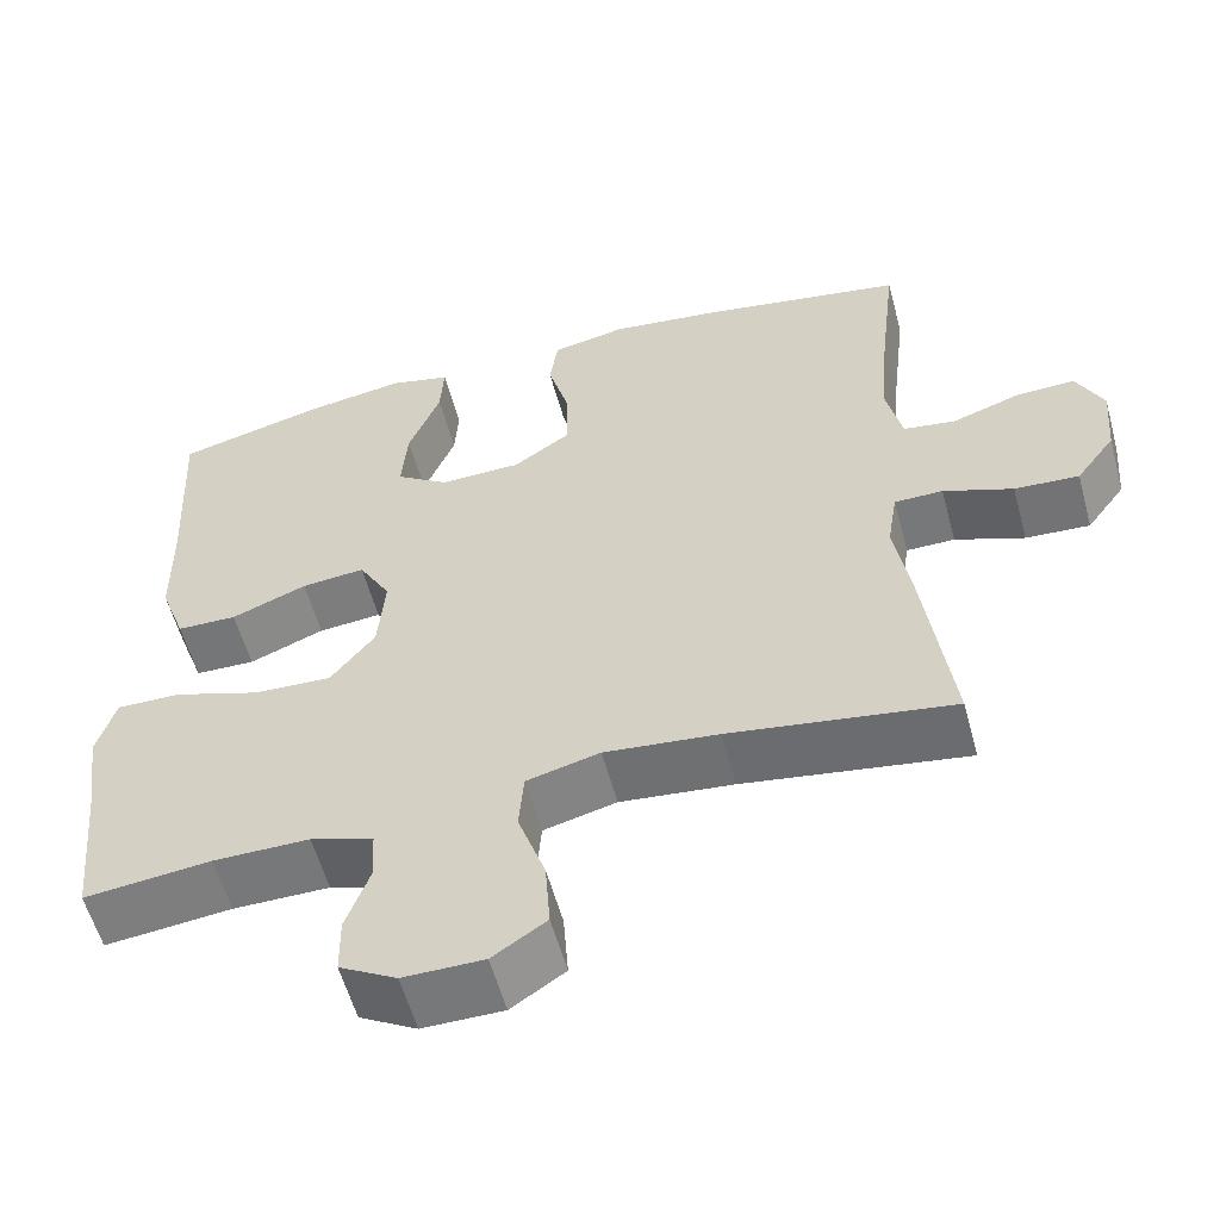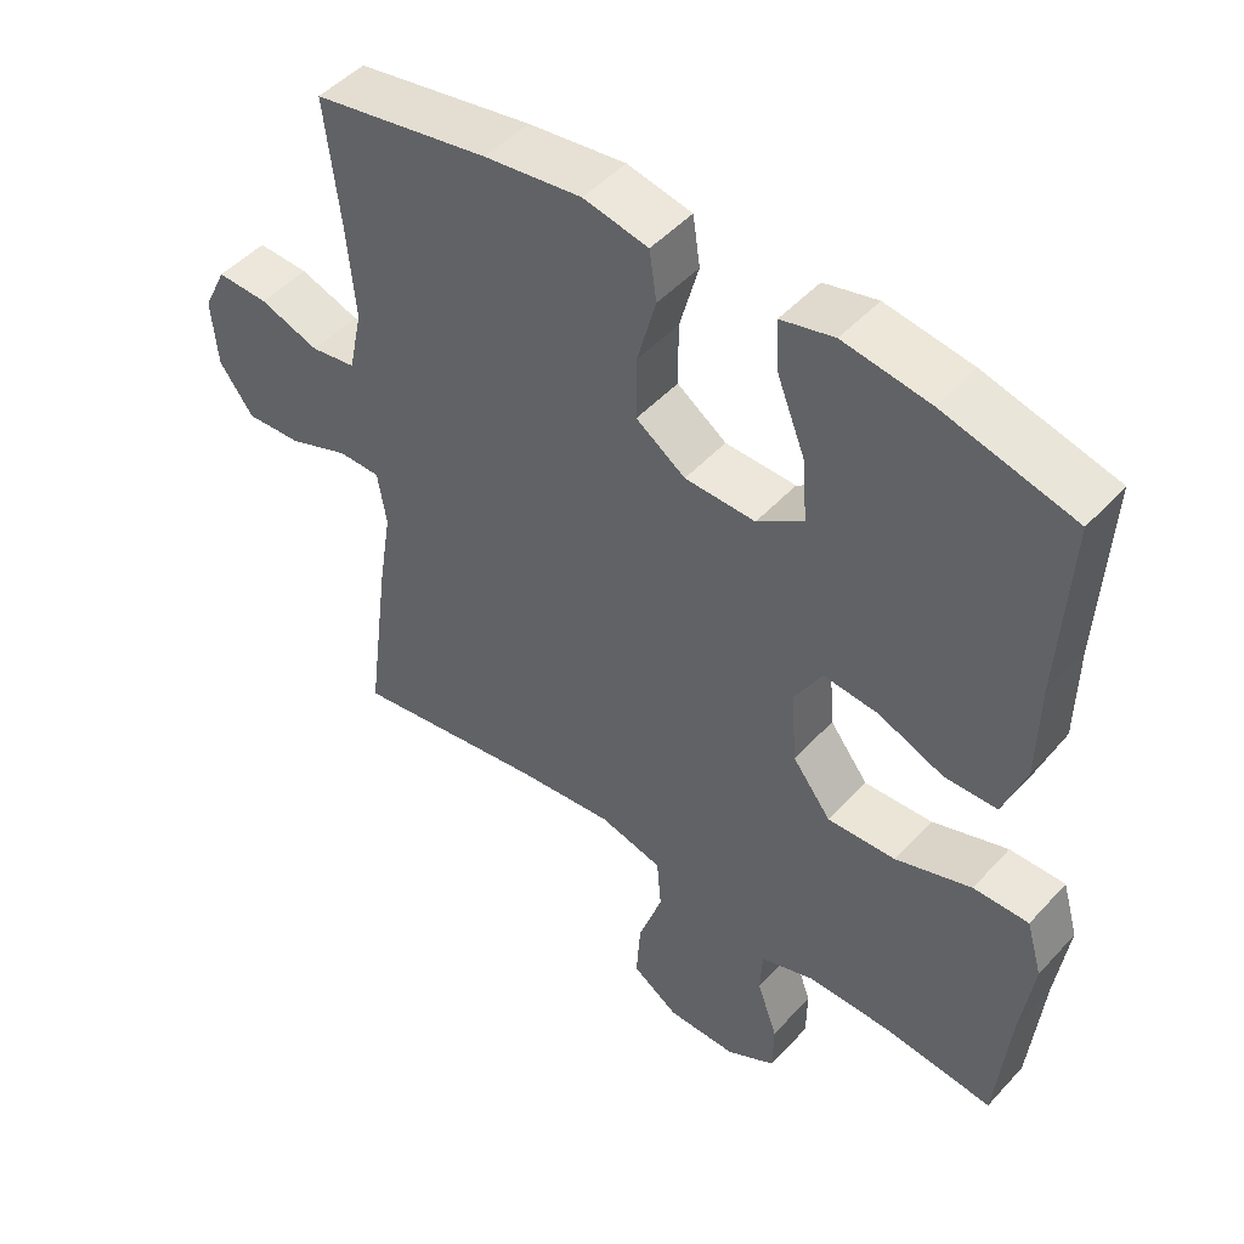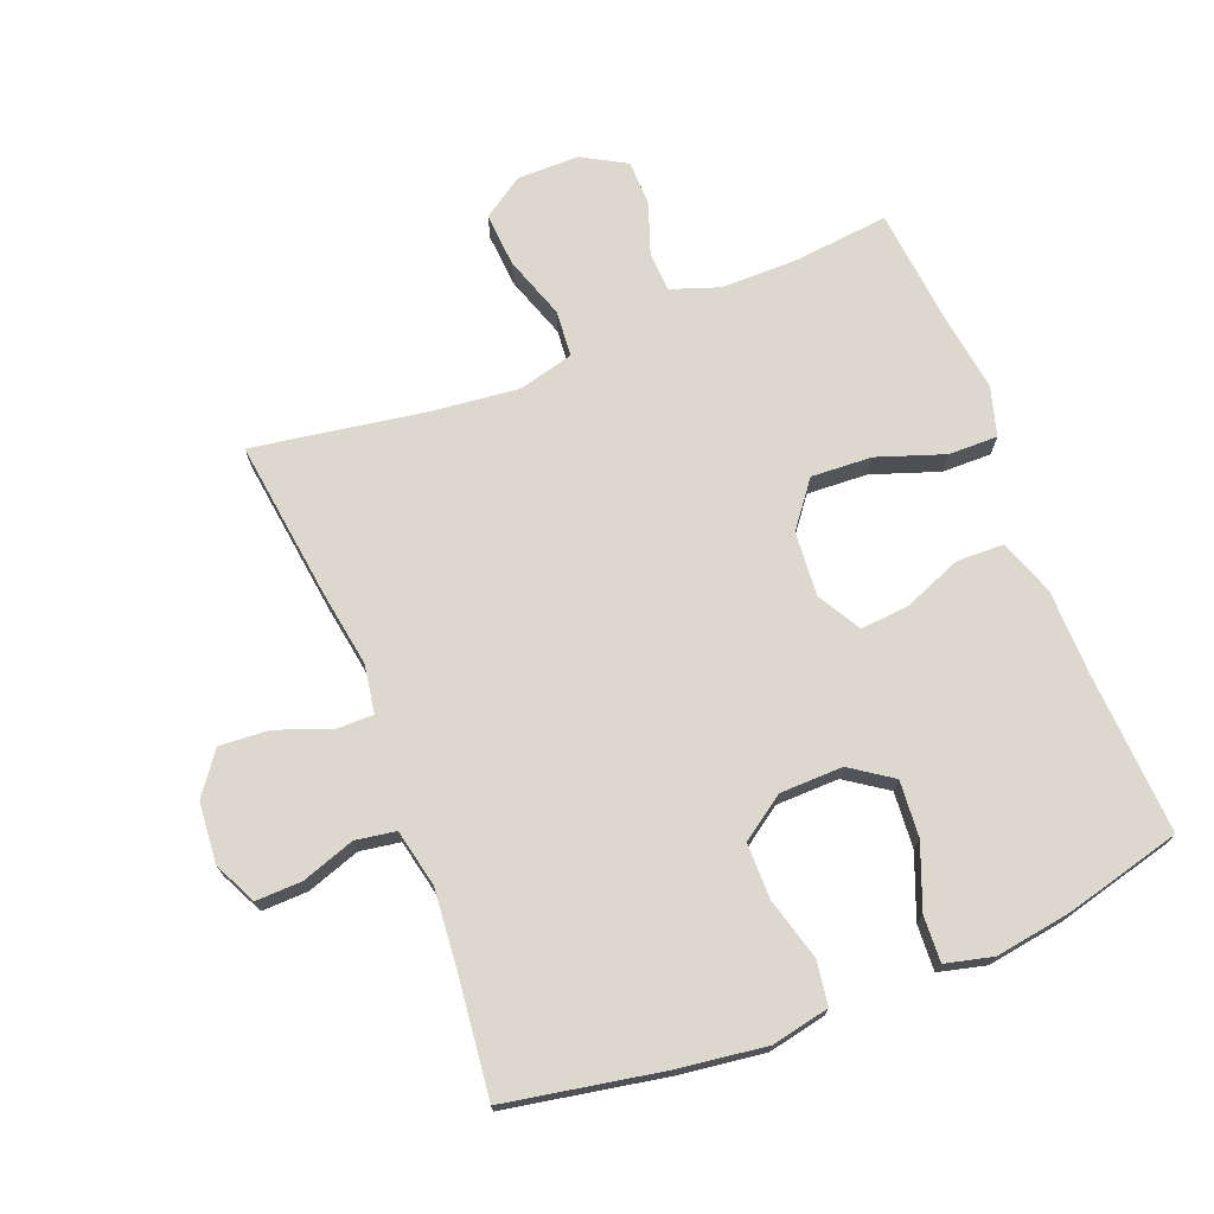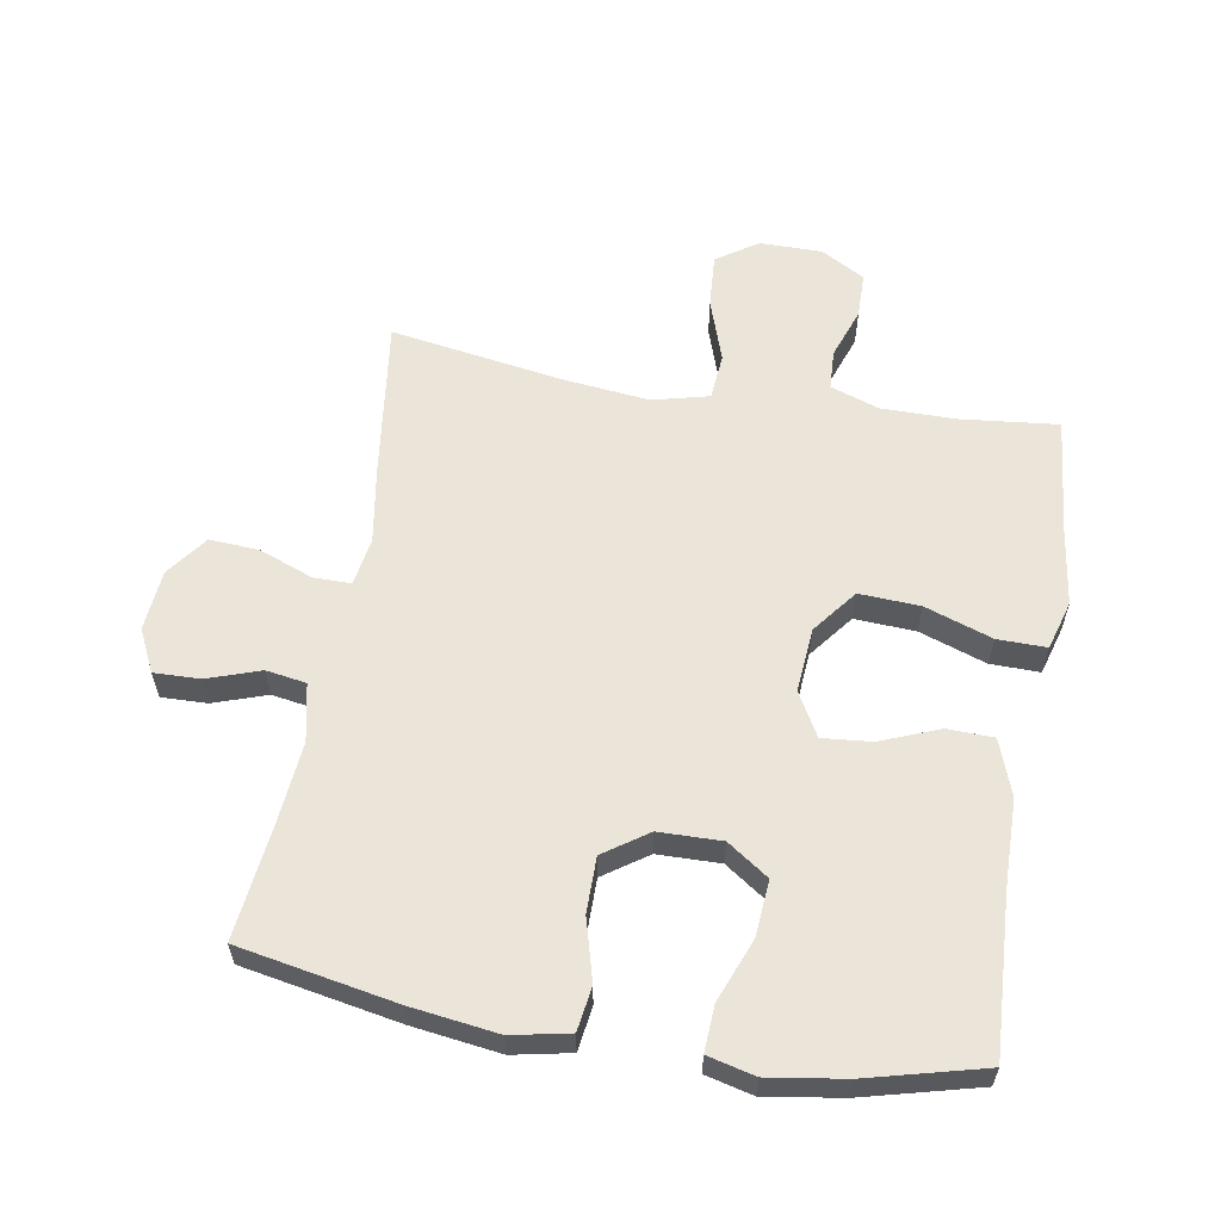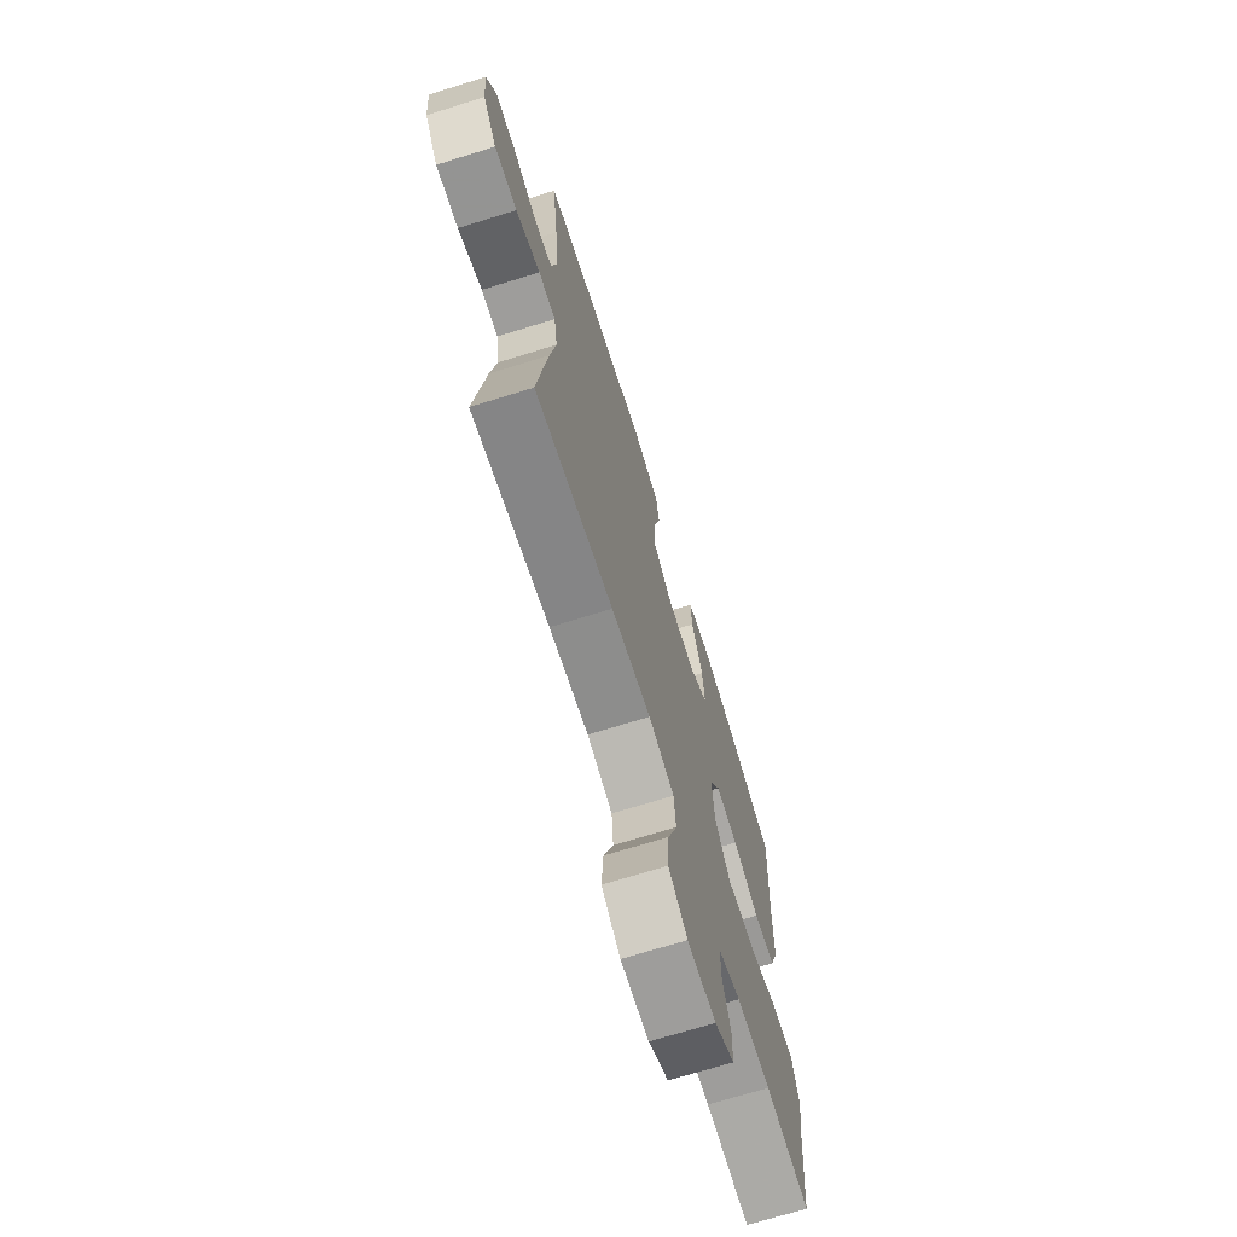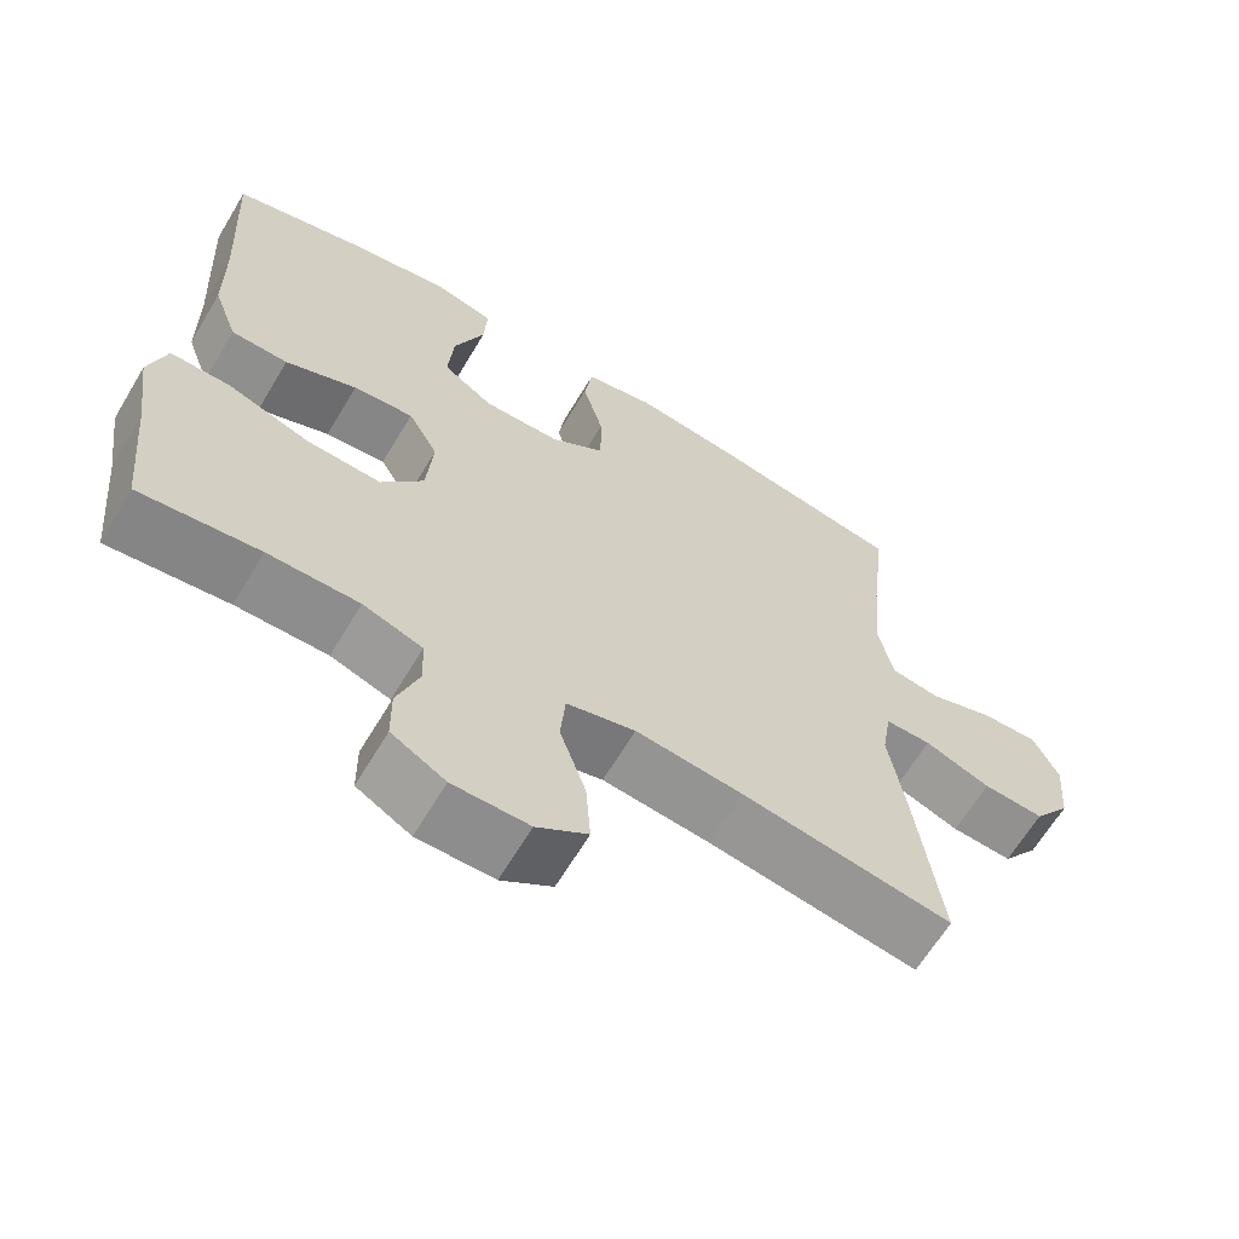
<metadata>
{"format":"obj","ext":"obj","renderer":"f3d","projection":"perspective","resolution":1024,"background":"white","views":[{"elev":-57.4,"azim":-164.8,"up":"+Z"},{"elev":48.3,"azim":40.1,"up":"+Z"},{"elev":72.2,"azim":-21.5,"up":"+Y"},{"elev":59.3,"azim":9.7,"up":"+Y"},{"elev":-70.4,"azim":-72.7,"up":"+Z"},{"elev":-64.6,"azim":149.1,"up":"+Z"}]}
</metadata>
<code>
v -0.5 0.07 0.5
v -0.257 0.07 0.545
v -0.123 0.07 0.563
v -0.034 0.07 0.545
v -0.024 0.07 0.477
v -0.05 0.07 0.382
v -0.05 0.07 0.296
v 0.018 0.07 0.249
v 0.115 0.07 0.247
v 0.179 0.07 0.291
v 0.172 0.07 0.378
v 0.134 0.07 0.475
v 0.13 0.07 0.546
v 0.203 0.07 0.564
v 0.321 0.07 0.546
v 0.5 0.07 0.5
v 0.487 0.07 0.252
v 0.485 0.07 0.118
v 0.454 0.07 0.032
v 0.382 0.07 0.03
v 0.292 0.07 0.066
v 0.216 0.07 0.073
v 0.178 0.07 0.006
v 0.186 0.07 -0.094
v 0.239 0.07 -0.163
v 0.333 0.07 -0.158
v 0.437 0.07 -0.122
v 0.513 0.07 -0.121
v 0.535 0.07 -0.197
v 0.518 0.07 -0.318
v 0.5 0.07 -0.5
v 0.349 0.07 -0.484
v 0.234 0.07 -0.484
v 0.159 0.07 -0.51
v 0.156 0.07 -0.572
v 0.184 0.07 -0.651
v 0.183 0.07 -0.721
v 0.115 0.07 -0.76
v 0.019 0.07 -0.76
v -0.045 0.07 -0.717
v -0.039 0.07 -0.633
v -0.006 0.07 -0.536
v -0.012 0.07 -0.464
v -0.099 0.07 -0.442
v -0.234 0.07 -0.457
v -0.5 0.07 -0.5
v -0.468 0.07 -0.253
v -0.449 0.07 -0.135
v -0.461 0.07 -0.06
v -0.519 0.07 -0.06
v -0.602 0.07 -0.092
v -0.679 0.07 -0.097
v -0.726 0.07 -0.033
v -0.734 0.07 0.061
v -0.702 0.07 0.127
v -0.631 0.07 0.125
v -0.549 0.07 0.097
v -0.487 0.07 0.107
v -0.468 0.07 0.196
v -0.48 0.07 0.328
v -0.5 0 0.5
v -0.257 0 0.545
v -0.123 0 0.563
v -0.034 0 0.545
v -0.024 0 0.477
v -0.05 0 0.382
v -0.05 0 0.296
v 0.018 0 0.249
v 0.115 0 0.247
v 0.179 0 0.291
v 0.172 0 0.378
v 0.134 0 0.475
v 0.13 0 0.546
v 0.203 0 0.564
v 0.321 0 0.546
v 0.5 0 0.5
v 0.487 0 0.252
v 0.485 0 0.118
v 0.454 0 0.032
v 0.382 0 0.03
v 0.292 0 0.066
v 0.216 0 0.073
v 0.178 0 0.006
v 0.186 0 -0.094
v 0.239 0 -0.163
v 0.333 0 -0.158
v 0.437 0 -0.122
v 0.513 0 -0.121
v 0.535 0 -0.197
v 0.518 0 -0.318
v 0.5 0 -0.5
v 0.349 0 -0.484
v 0.234 0 -0.484
v 0.159 0 -0.51
v 0.156 0 -0.572
v 0.184 0 -0.651
v 0.183 0 -0.721
v 0.115 0 -0.76
v 0.019 0 -0.76
v -0.045 0 -0.717
v -0.039 0 -0.633
v -0.006 0 -0.536
v -0.012 0 -0.464
v -0.099 0 -0.442
v -0.234 0 -0.457
v -0.5 0 -0.5
v -0.468 0 -0.253
v -0.449 0 -0.135
v -0.461 0 -0.06
v -0.519 0 -0.06
v -0.602 0 -0.092
v -0.679 0 -0.097
v -0.726 0 -0.033
v -0.734 0 0.061
v -0.702 0 0.127
v -0.631 0 0.125
v -0.549 0 0.097
v -0.487 0 0.107
v -0.468 0 0.196
v -0.48 0 0.328
f 54 55 56 57
f 54 57 58
f 53 54 58
f 50 51 52 53
f 49 50 53 58
f 48 49 58 59
f 45 46 47 48
f 44 45 48 59
f 39 40 41 42
f 39 42 43
f 38 39 43
f 35 36 37 38
f 34 35 38 43
f 33 34 43
f 32 33 43 44
f 30 31 32
f 26 27 28 29
f 25 26 29 30
f 18 19 20 21
f 17 18 21 22
f 16 17 22
f 15 16 22
f 14 15 22 23
f 11 12 13 14
f 10 11 14
f 3 4 5 6
f 3 6 7
f 60 1 2 3
f 60 3 7
f 59 60 7 8
f 44 59 8 9
f 25 30 32 44
f 24 25 44
f 23 24 44 9
f 10 14 23
f 9 10 23
f 117 116 115 114
f 118 117 114
f 118 114 113
f 113 112 111 110
f 118 113 110 109
f 119 118 109 108
f 108 107 106 105
f 119 108 105 104
f 102 101 100 99
f 103 102 99
f 103 99 98
f 98 97 96 95
f 103 98 95 94
f 103 94 93
f 104 103 93 92
f 92 91 90
f 89 88 87 86
f 90 89 86 85
f 81 80 79 78
f 82 81 78 77
f 82 77 76
f 82 76 75
f 83 82 75 74
f 74 73 72 71
f 74 71 70
f 66 65 64 63
f 67 66 63
f 63 62 61 120
f 67 63 120
f 68 67 120 119
f 69 68 119 104
f 104 92 90 85
f 104 85 84
f 69 104 84 83
f 83 74 70
f 83 70 69
f 1 61 62 2
f 2 62 63 3
f 3 63 64 4
f 4 64 65 5
f 5 65 66 6
f 6 66 67 7
f 7 67 68 8
f 8 68 69 9
f 9 69 70 10
f 10 70 71 11
f 11 71 72 12
f 12 72 73 13
f 13 73 74 14
f 14 74 75 15
f 15 75 76 16
f 16 76 77 17
f 17 77 78 18
f 18 78 79 19
f 19 79 80 20
f 20 80 81 21
f 21 81 82 22
f 22 82 83 23
f 23 83 84 24
f 24 84 85 25
f 25 85 86 26
f 26 86 87 27
f 27 87 88 28
f 28 88 89 29
f 29 89 90 30
f 30 90 91 31
f 31 91 92 32
f 32 92 93 33
f 33 93 94 34
f 34 94 95 35
f 35 95 96 36
f 36 96 97 37
f 37 97 98 38
f 38 98 99 39
f 39 99 100 40
f 40 100 101 41
f 41 101 102 42
f 42 102 103 43
f 43 103 104 44
f 44 104 105 45
f 45 105 106 46
f 46 106 107 47
f 47 107 108 48
f 48 108 109 49
f 49 109 110 50
f 50 110 111 51
f 51 111 112 52
f 52 112 113 53
f 53 113 114 54
f 54 114 115 55
f 55 115 116 56
f 56 116 117 57
f 57 117 118 58
f 58 118 119 59
f 59 119 120 60
f 60 120 61 1

</code>
